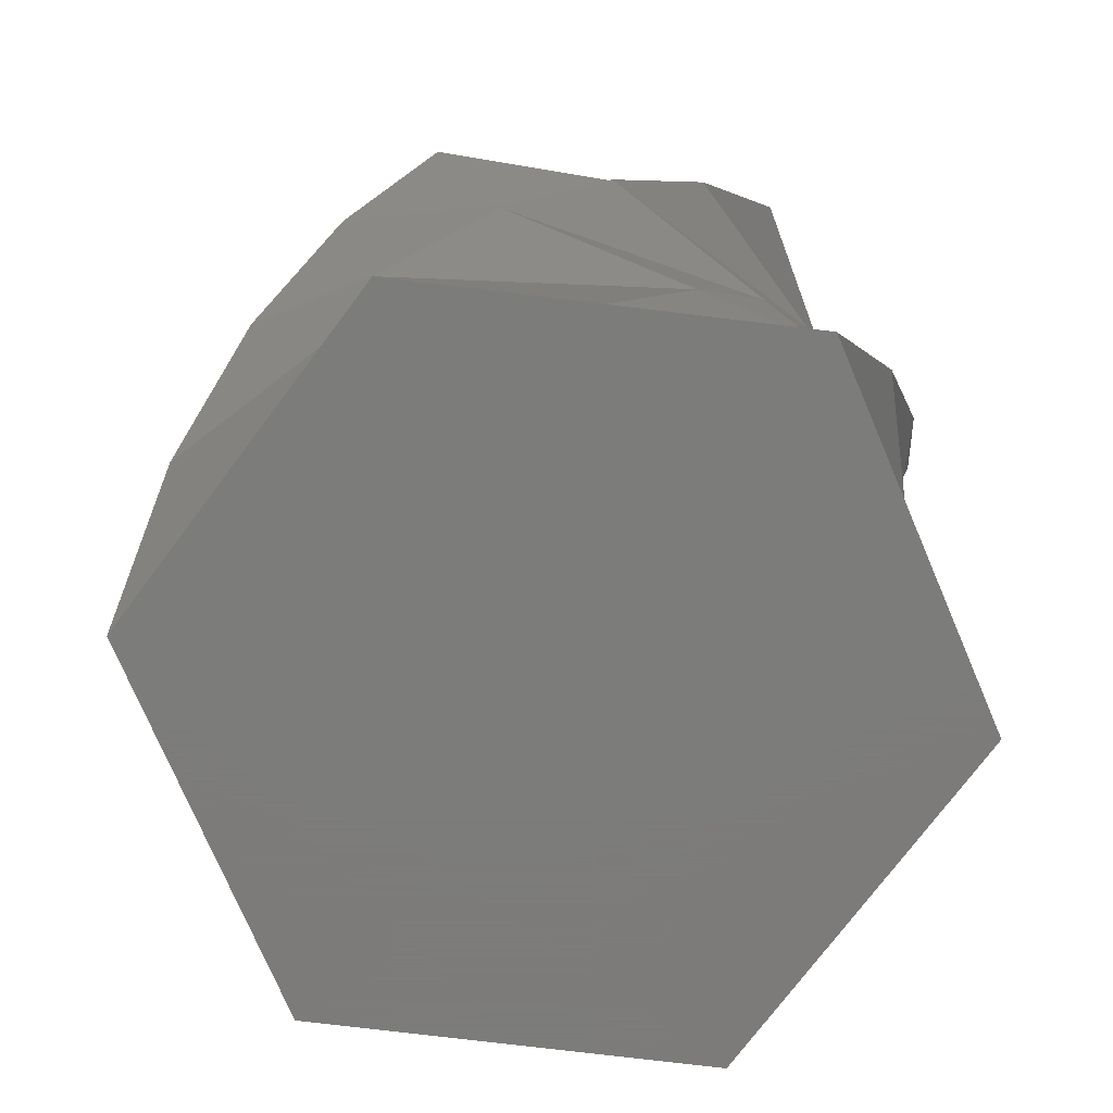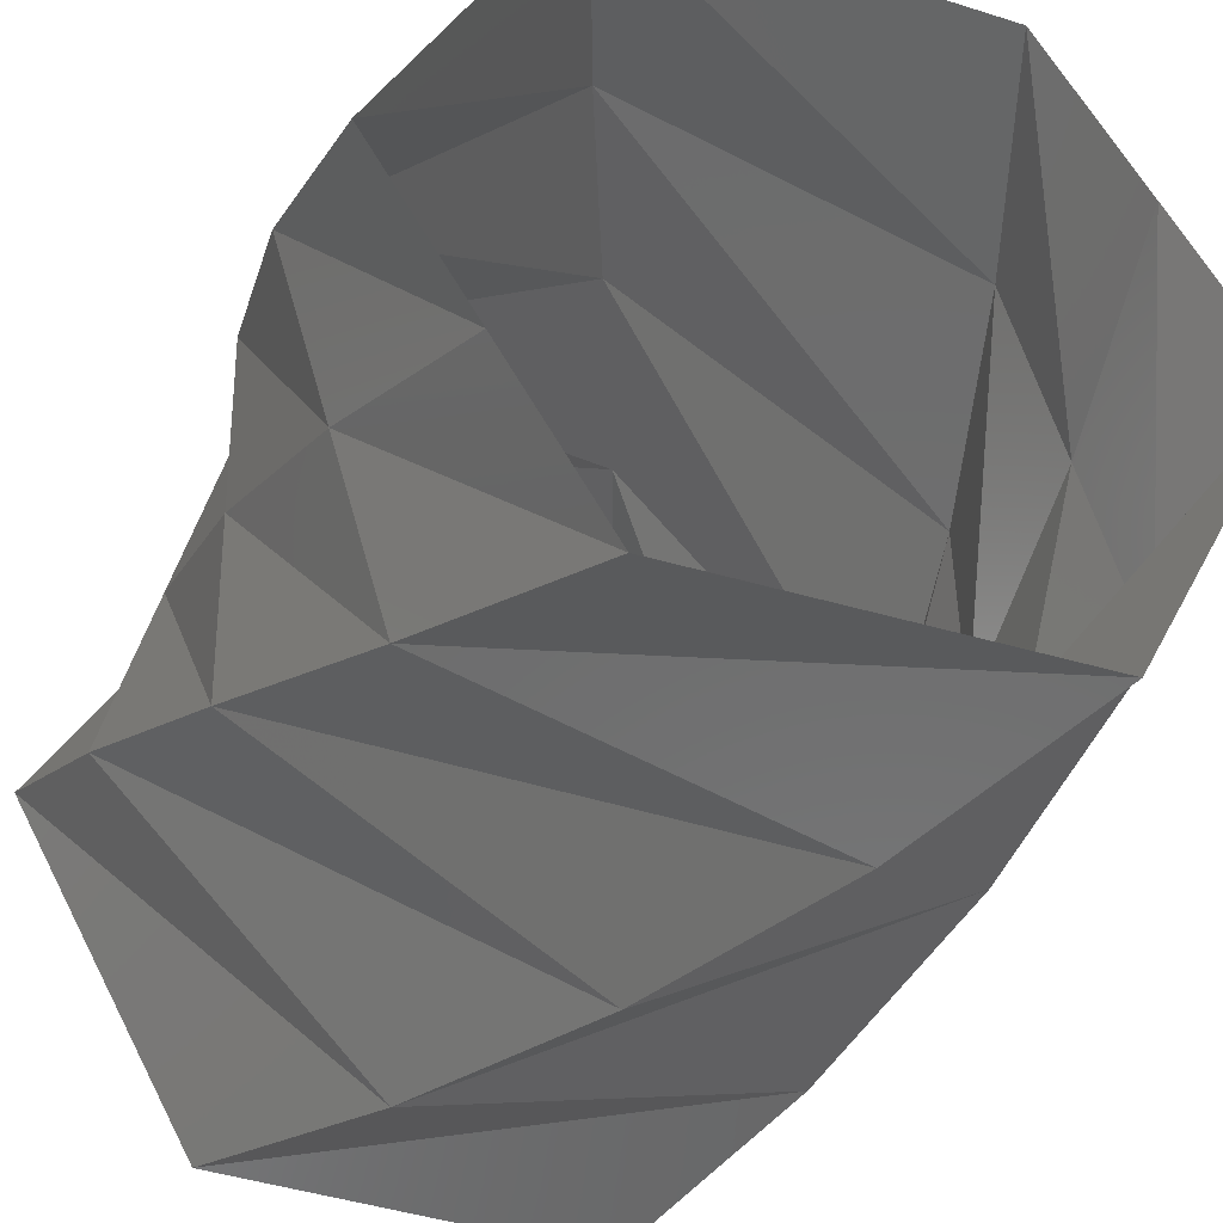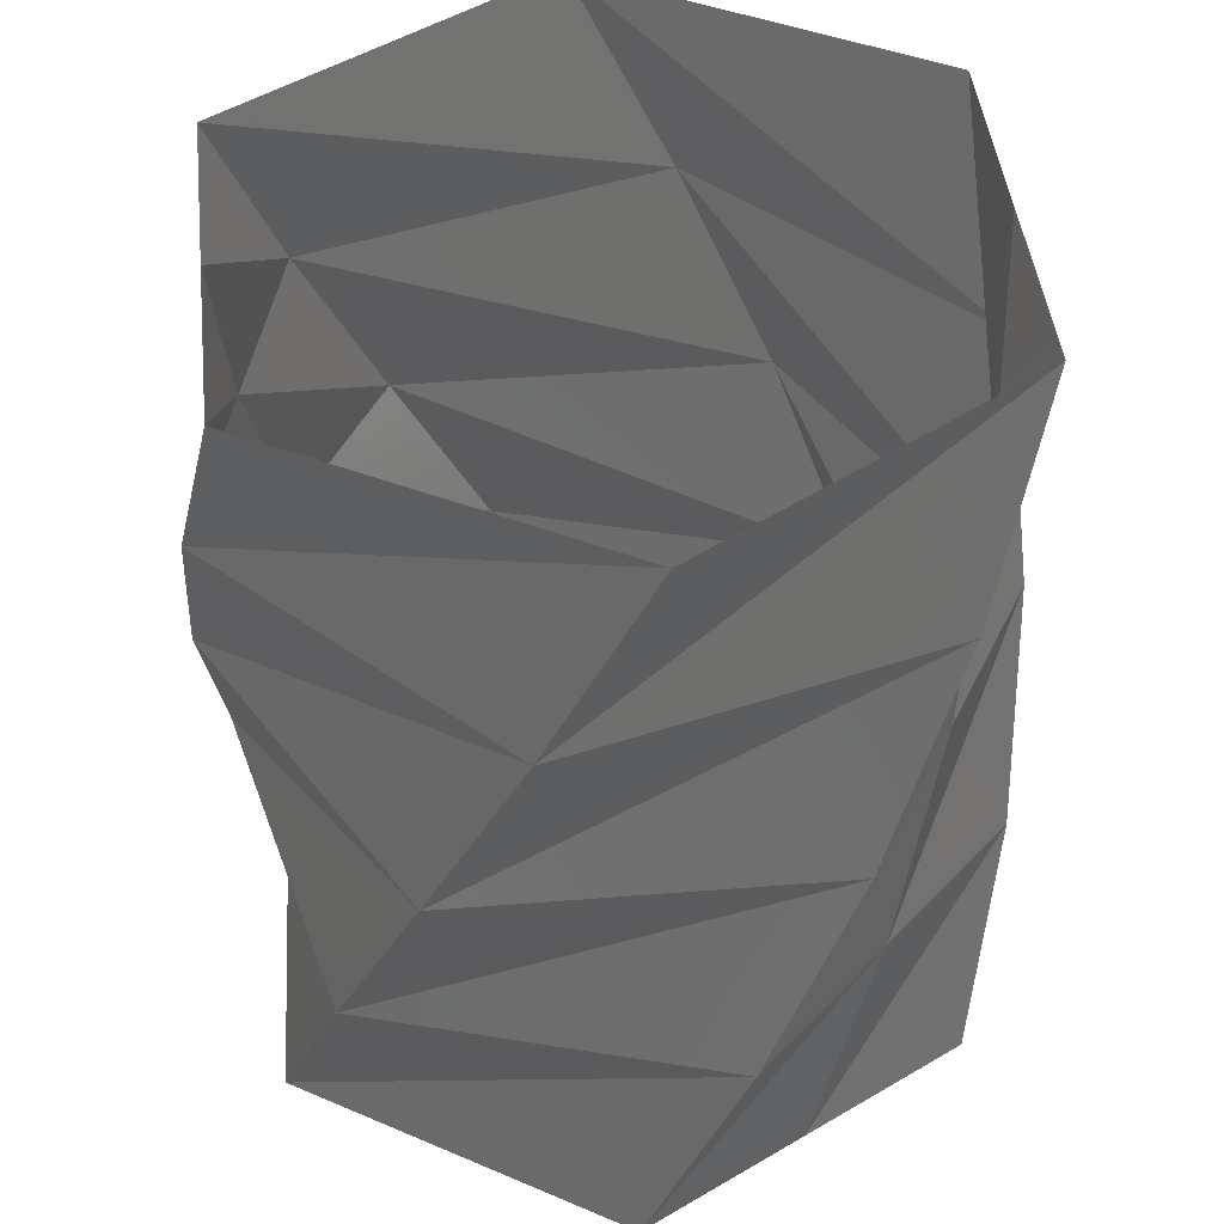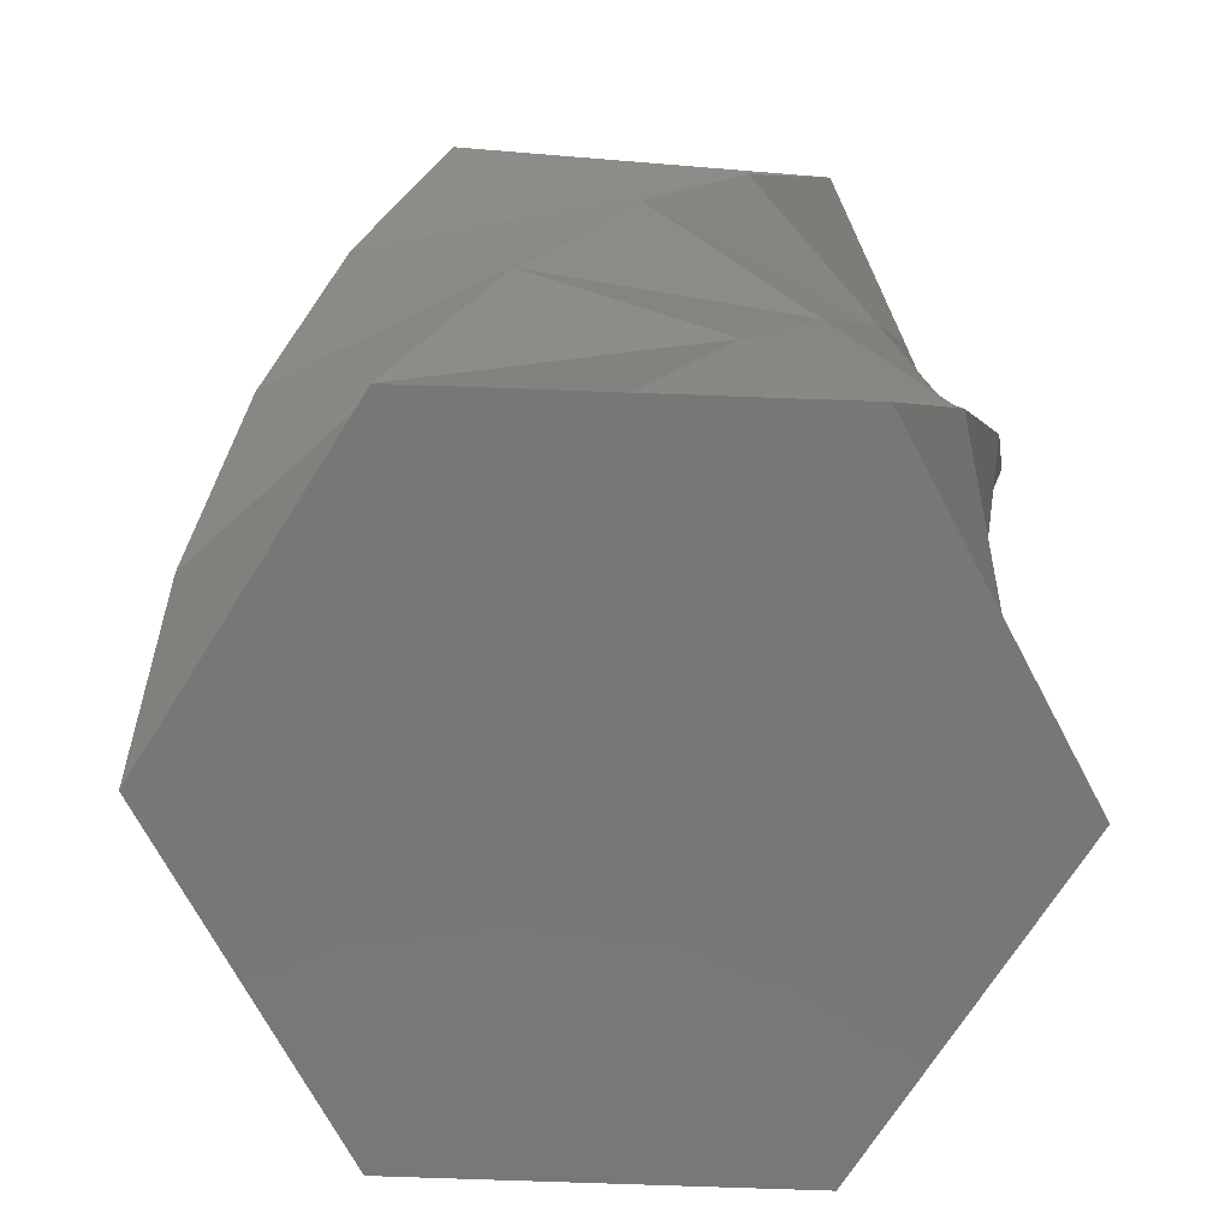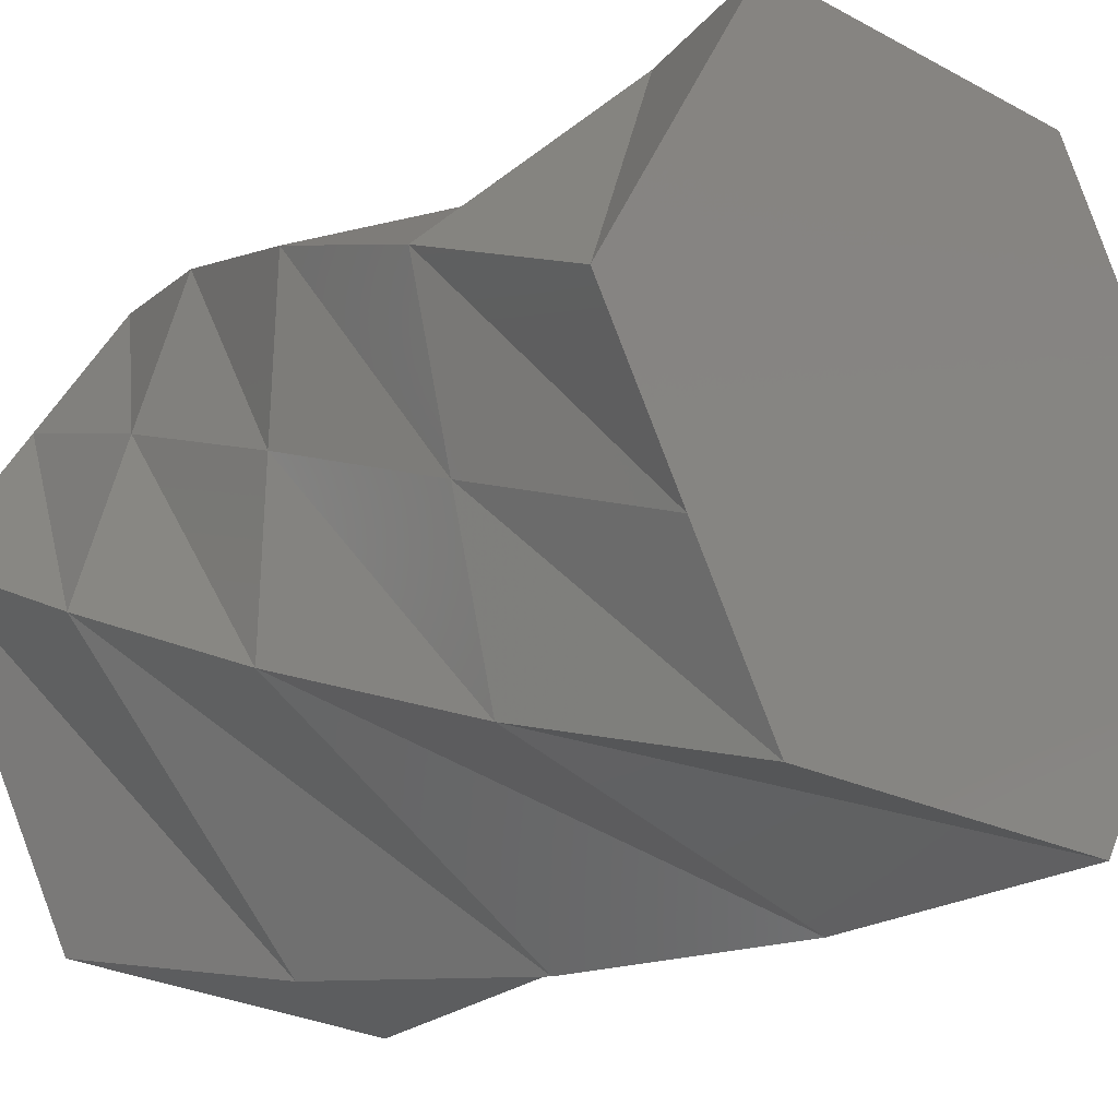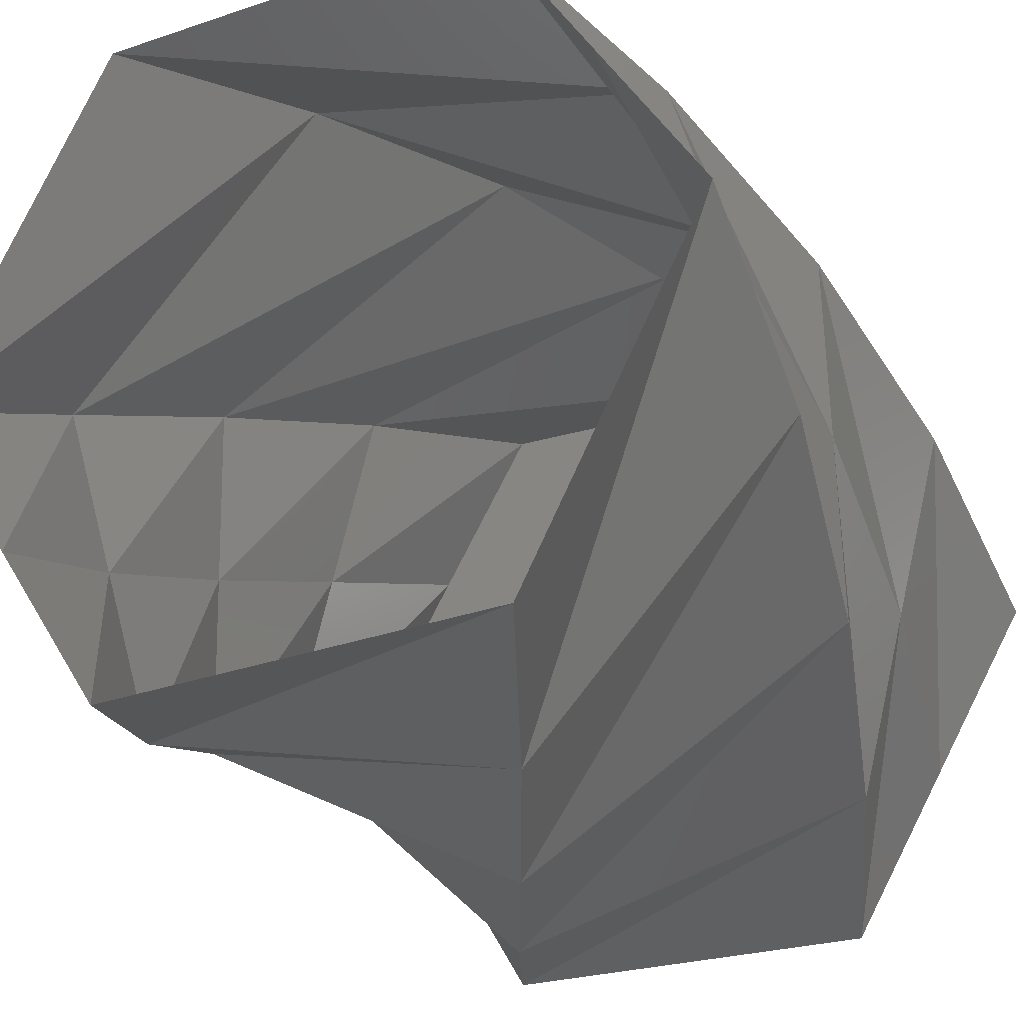
<metadata>
{"format":"stl","ext":"stl","renderer":"f3d","projection":"perspective","resolution":1024,"background":"white","views":[{"elev":-75.2,"azim":53.1,"up":"+Z"},{"elev":-39.5,"azim":-23.3,"up":"+Y"},{"elev":45.9,"azim":-153.9,"up":"+Z"},{"elev":-70.2,"azim":57.9,"up":"+Z"},{"elev":-21.3,"azim":136.6,"up":"+Y"},{"elev":-26.8,"azim":25.1,"up":"+Y"}]}
</metadata>
<code>
# stl→obj: 40 verts, 70 faces
v 12.4 48.44 28.57
v 25 43.3 0
v -35.75 34.96 28.57
v -25 43.3 0
v -1.121 49.99 57.14
v -43.85 24.02 57.14
v -48.7 11.31 85.71
v -14.56 47.83 85.71
v -12.4 -48.44 28.57
v -25 -43.3 0
v 35.75 -34.96 28.57
v 25 -43.3 0
v 1.121 -49.99 57.14
v 43.85 -24.02 57.14
v 48.7 -11.31 85.71
v 14.56 -47.83 85.71
v 49.95 2.241 114.3
v 26.92 -42.14 114.3
v -48.15 -13.48 28.57
v -50 3.815e-06 0
v -42.73 -25.96 57.14
v -34.15 -36.52 85.71
v -23.03 -44.38 114.3
v -41.95 10.74 28.57
v -37.5 21.65 0
v -43.29 -0.9707 57.14
v -41.43 -12.61 85.71
v 41.95 -10.74 28.57
v 37.5 -21.65 0
v 43.29 0.9707 57.14
v 41.43 12.61 85.71
v 36.49 23.31 114.3
v 48.15 13.48 28.57
v 50 3.815e-06 0
v 42.73 25.96 57.14
v 34.15 36.52 85.71
v 23.03 44.38 114.3
v -36.49 -23.31 114.3
v -49.95 -2.241 114.3
v -26.92 42.14 114.3
f 1 2 3
f 3 2 4
f 5 1 6
f 6 1 3
f 5 7 8
f 7 5 6
f 9 10 11
f 11 10 12
f 13 9 14
f 14 9 11
f 15 16 13
f 15 13 14
f 17 18 16
f 17 16 15
f 19 20 9
f 20 10 9
f 21 19 13
f 13 19 9
f 22 21 16
f 16 21 13
f 23 22 18
f 18 22 16
f 4 24 3
f 4 25 24
f 3 26 6
f 3 24 26
f 6 27 7
f 6 26 27
f 25 19 24
f 25 20 19
f 24 21 26
f 24 19 21
f 26 22 27
f 26 21 22
f 27 22 23
f 28 11 12
f 28 12 29
f 30 14 11
f 30 11 28
f 31 15 14
f 31 14 30
f 32 15 31
f 33 28 29
f 33 29 34
f 35 30 28
f 35 28 33
f 36 31 30
f 36 30 35
f 37 31 36
f 33 34 1
f 1 34 2
f 35 33 5
f 5 33 1
f 36 35 8
f 8 35 5
f 34 4 2
f 34 29 4
f 29 12 4
f 12 10 4
f 10 25 4
f 10 20 25
f 37 32 31
f 32 17 15
f 7 38 39
f 7 27 38
f 27 23 38
f 8 7 39
f 8 39 40
f 37 36 40
f 40 36 8

</code>
